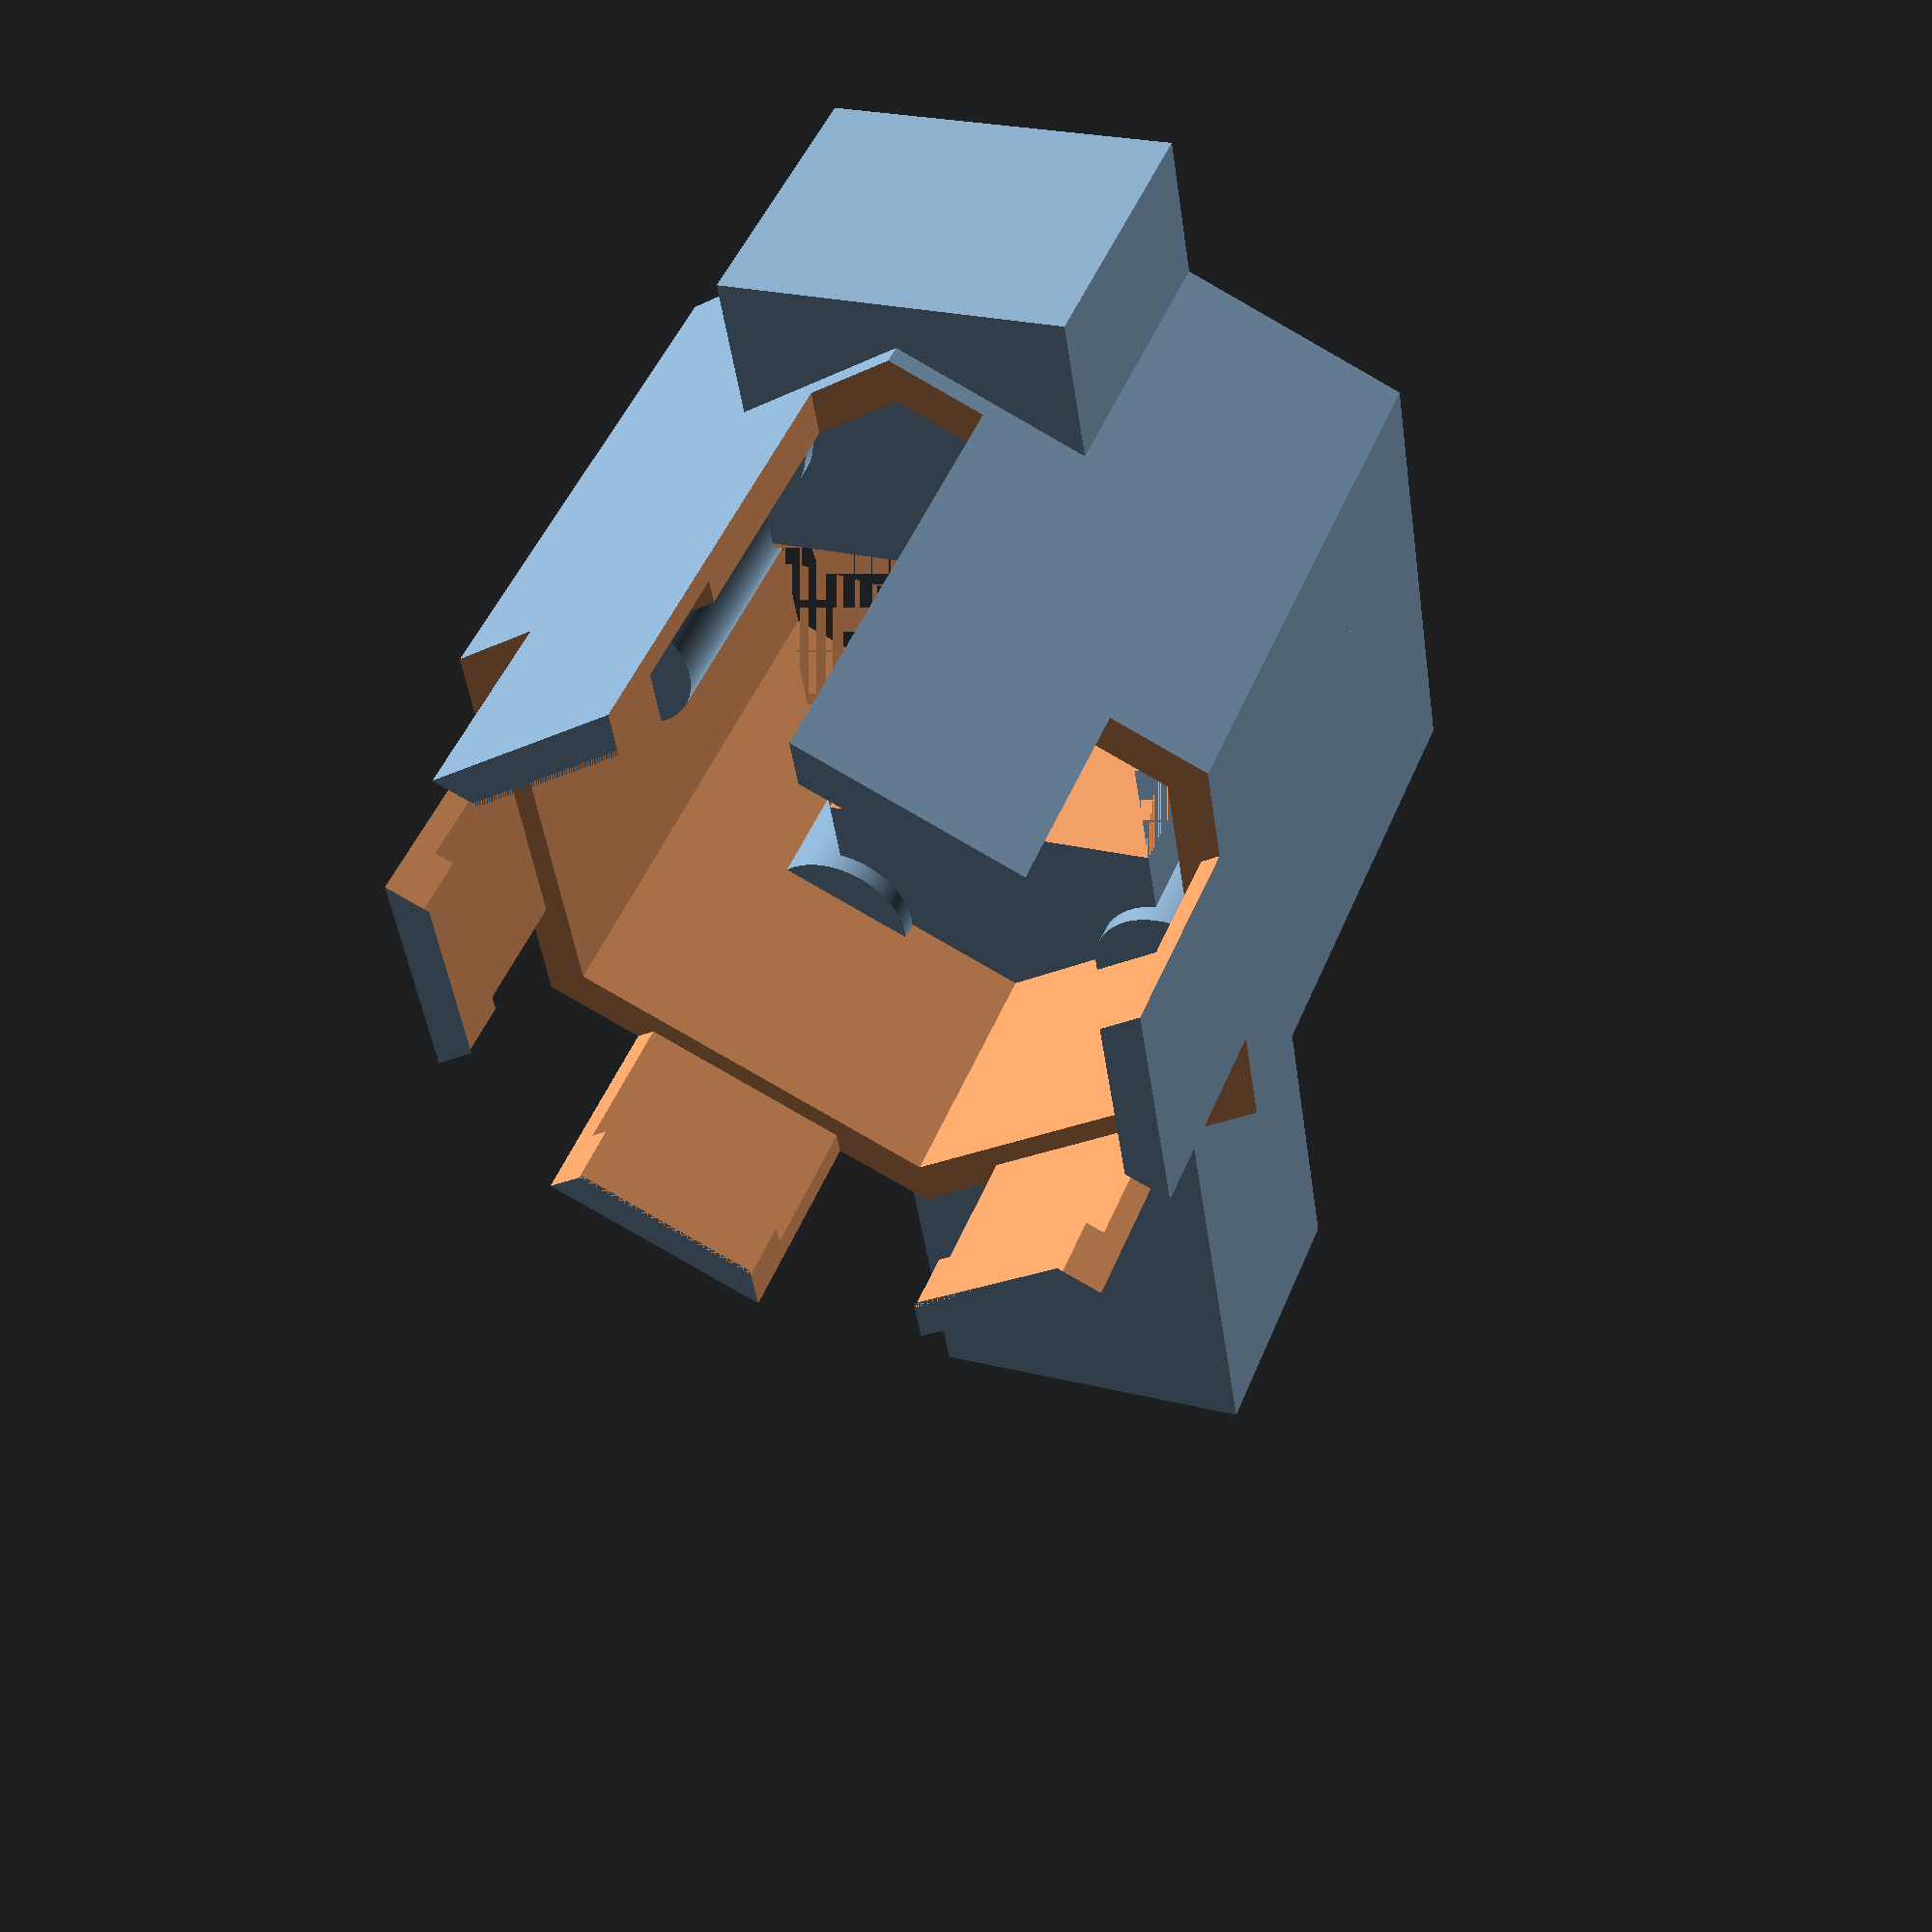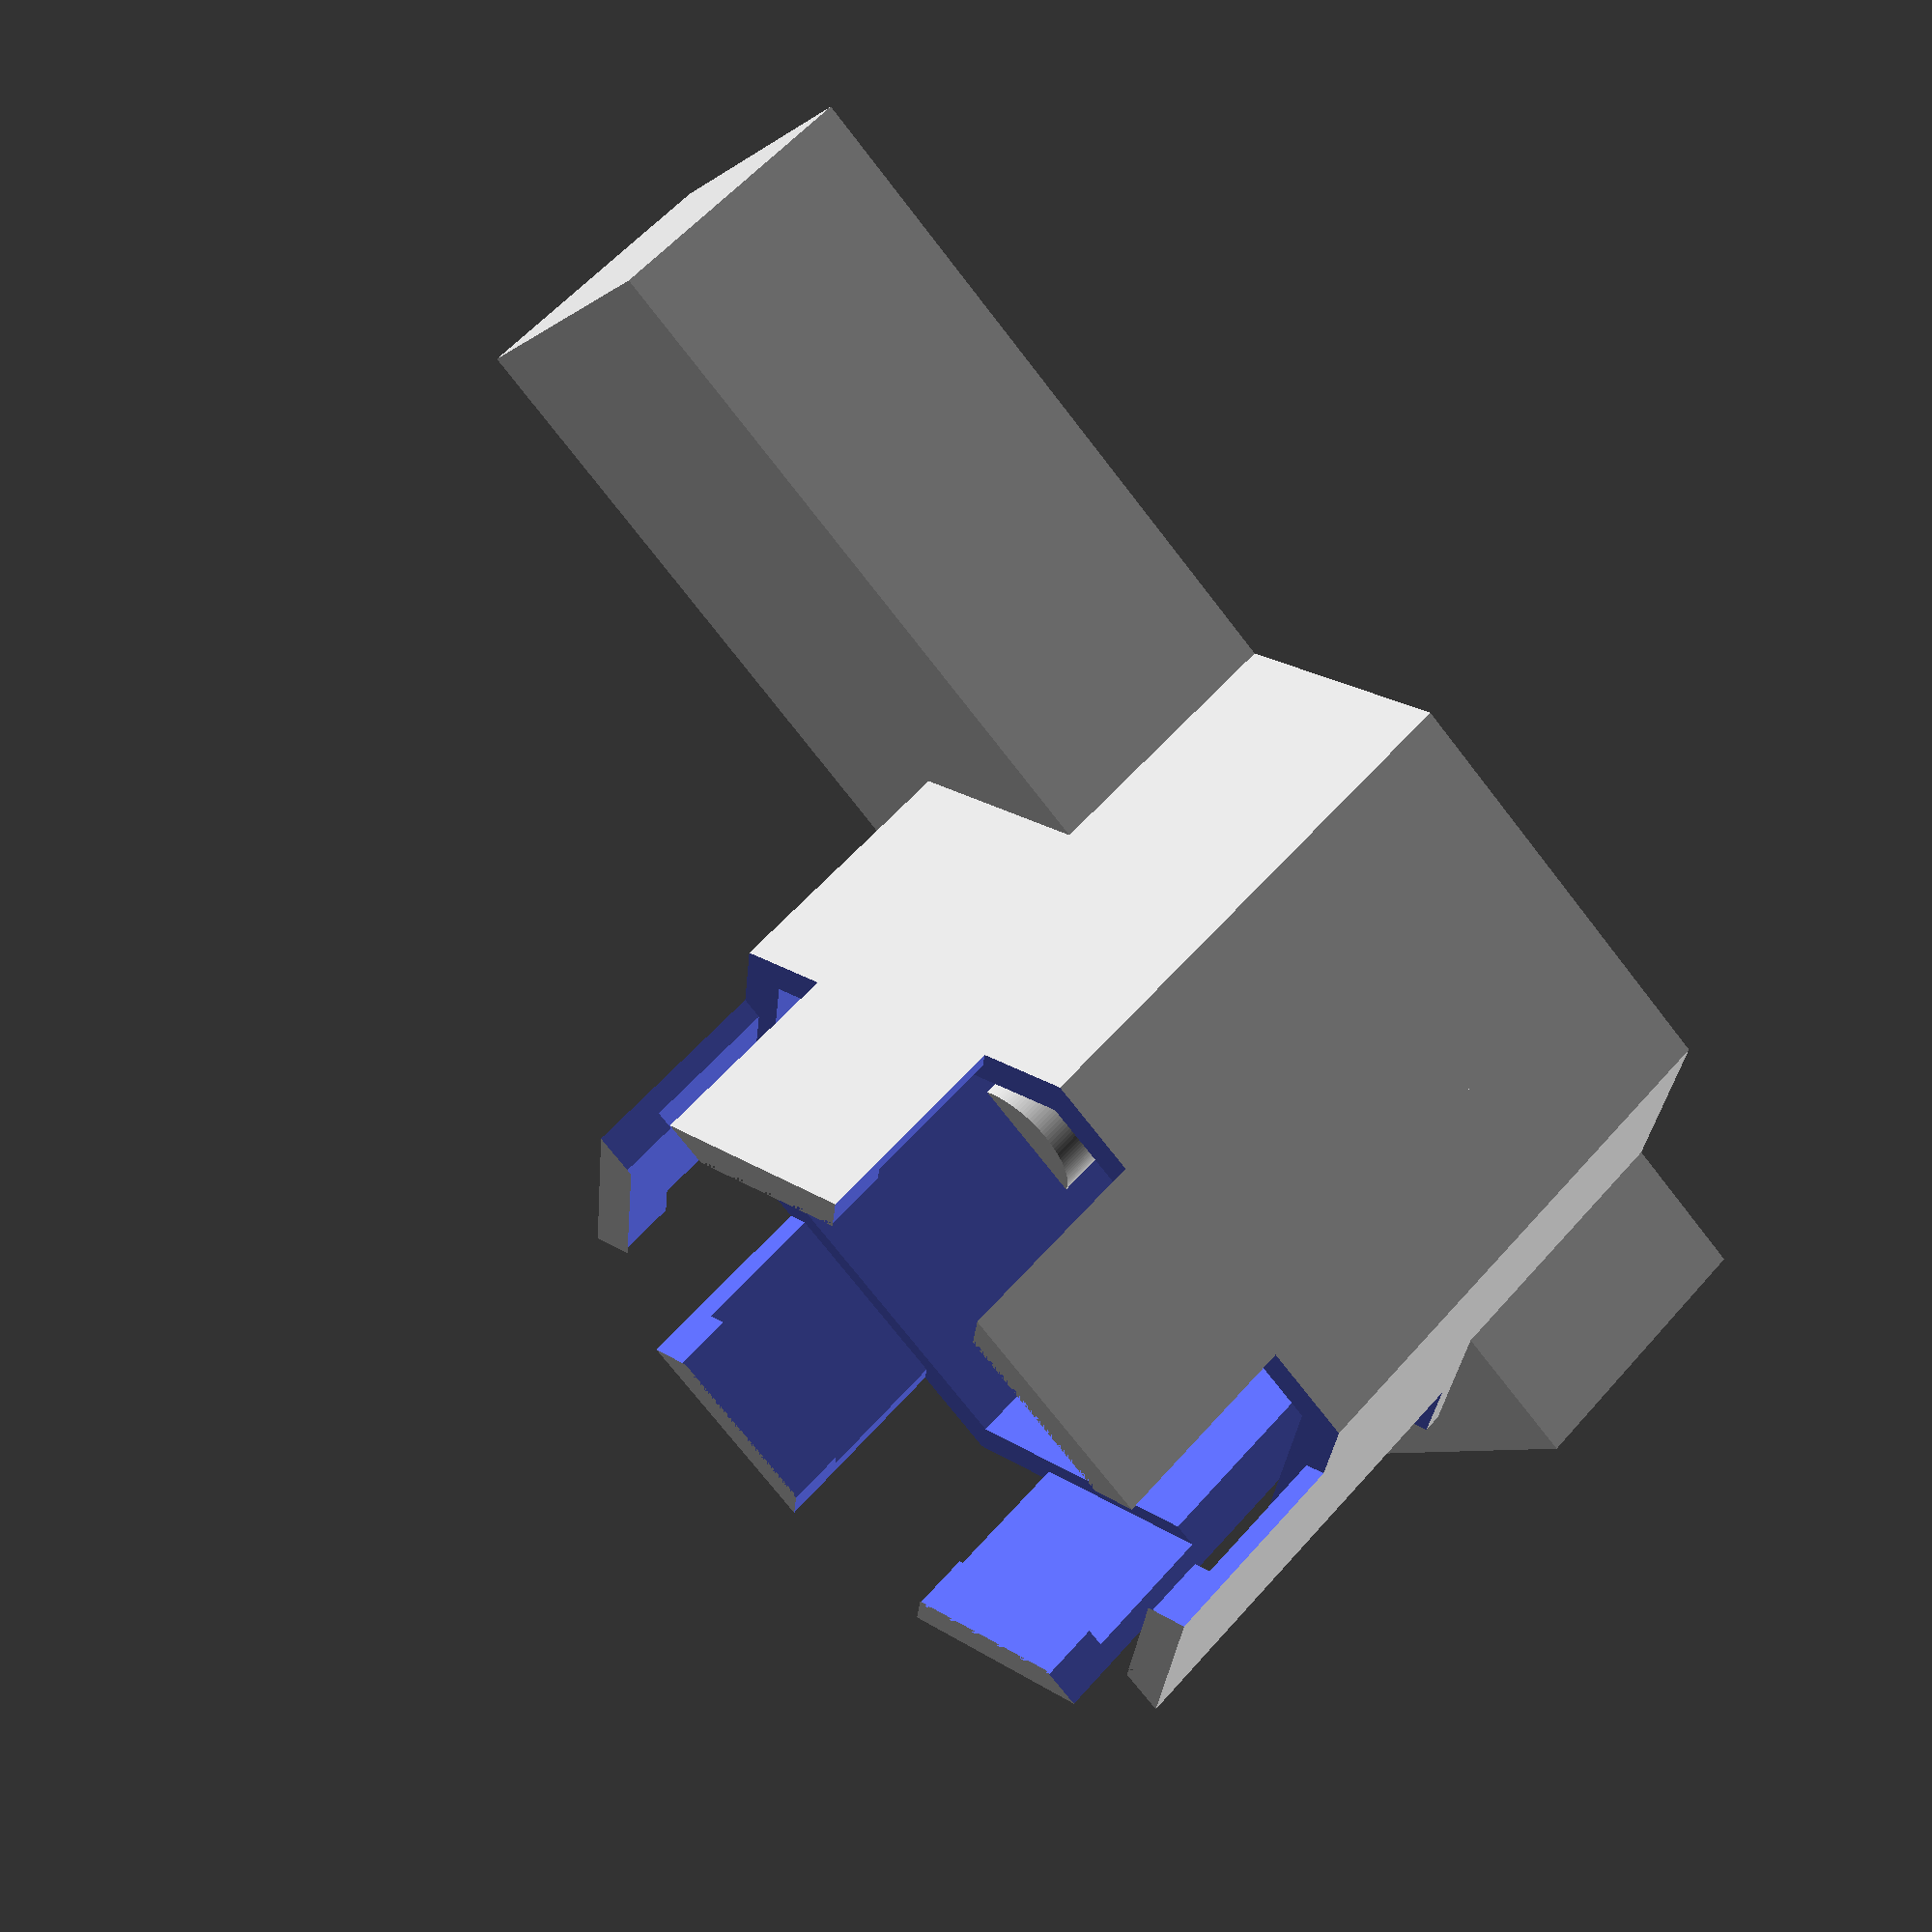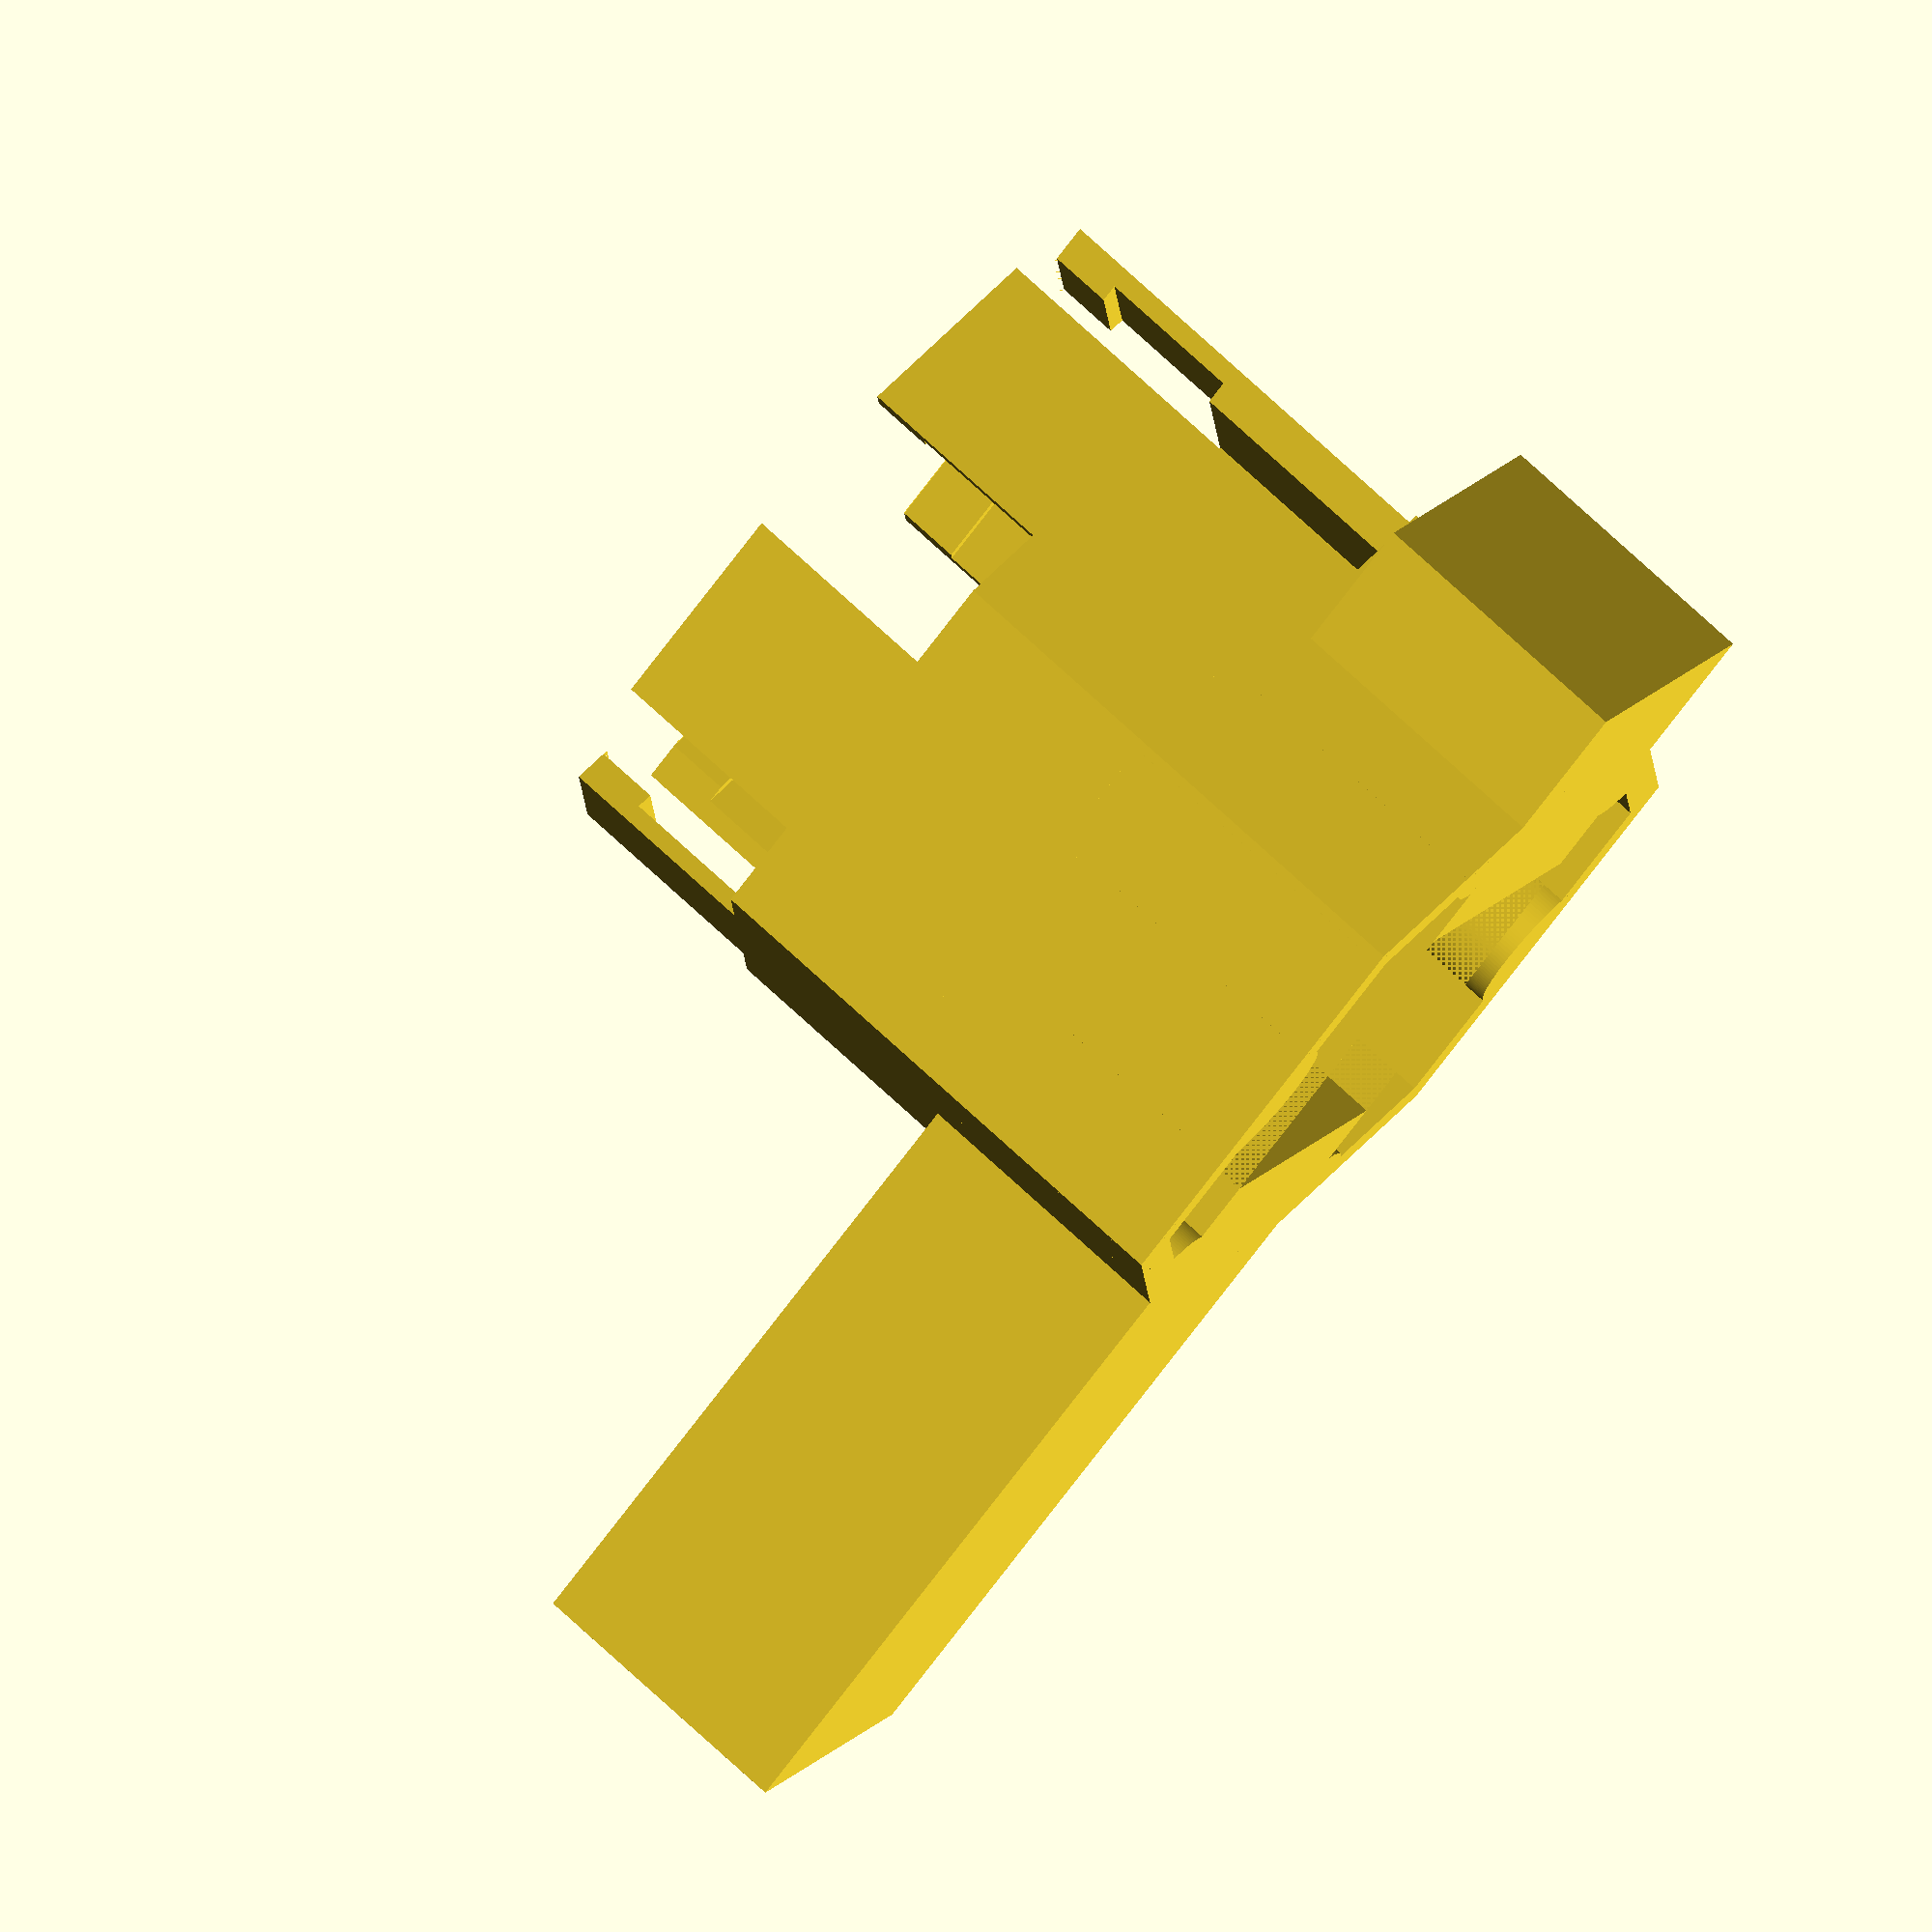
<openscad>
$fa=.1;
$fs=.2;

difference() {
    cylinder(h=40, d=45, $fn=6);

    cylinder(h=4, d=45-2.15*2, $fn=6);
    translate([0,0,3.3]) cylinder(h=7.7, d=45-1.15*2, $fn=6);
    translate([0,0,-1]) cylinder(h=42, d=45-2.45*2, $fn=6);
    for(i=[30:60:330]) rotate([0,0,i]) translate([-4.5,0,-1]) cube([9,50,i==90?25:12]);
    
    
}

translate([0,0,24]){
    for(i=[30:60:330]) rotate([0,0,i]) translate([19,0,0]) difference() {
        cylinder(h=16,d=8);
        translate([0,-10,-1]) cube(50);
    }
}

difference() {
    translate([-25,-9,25]) cube([78,18,15]);
    translate([-9,-9,24]) cube(18);
}
</openscad>
<views>
elev=313.1 azim=98.7 roll=201.2 proj=p view=solid
elev=302.1 azim=323.9 roll=220.7 proj=p view=wireframe
elev=101.7 azim=326.8 roll=227.7 proj=o view=wireframe
</views>
